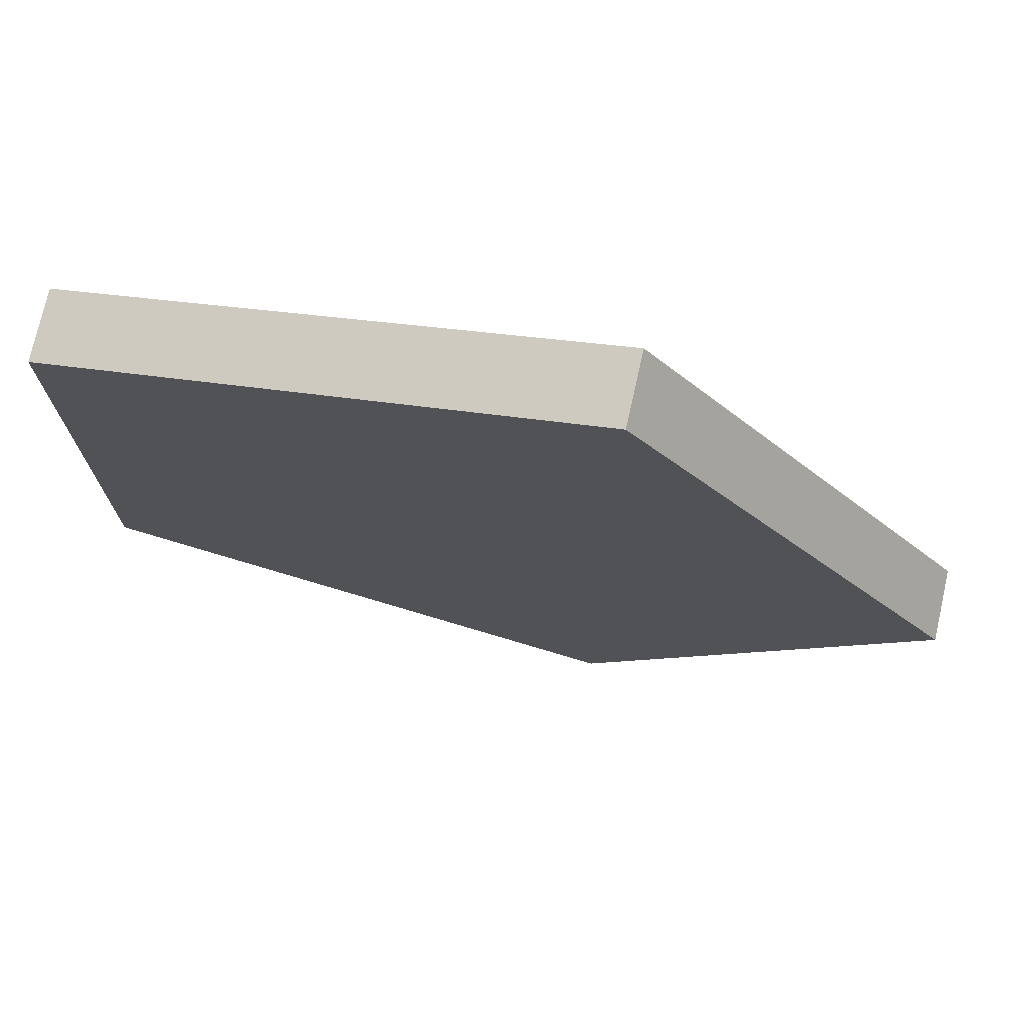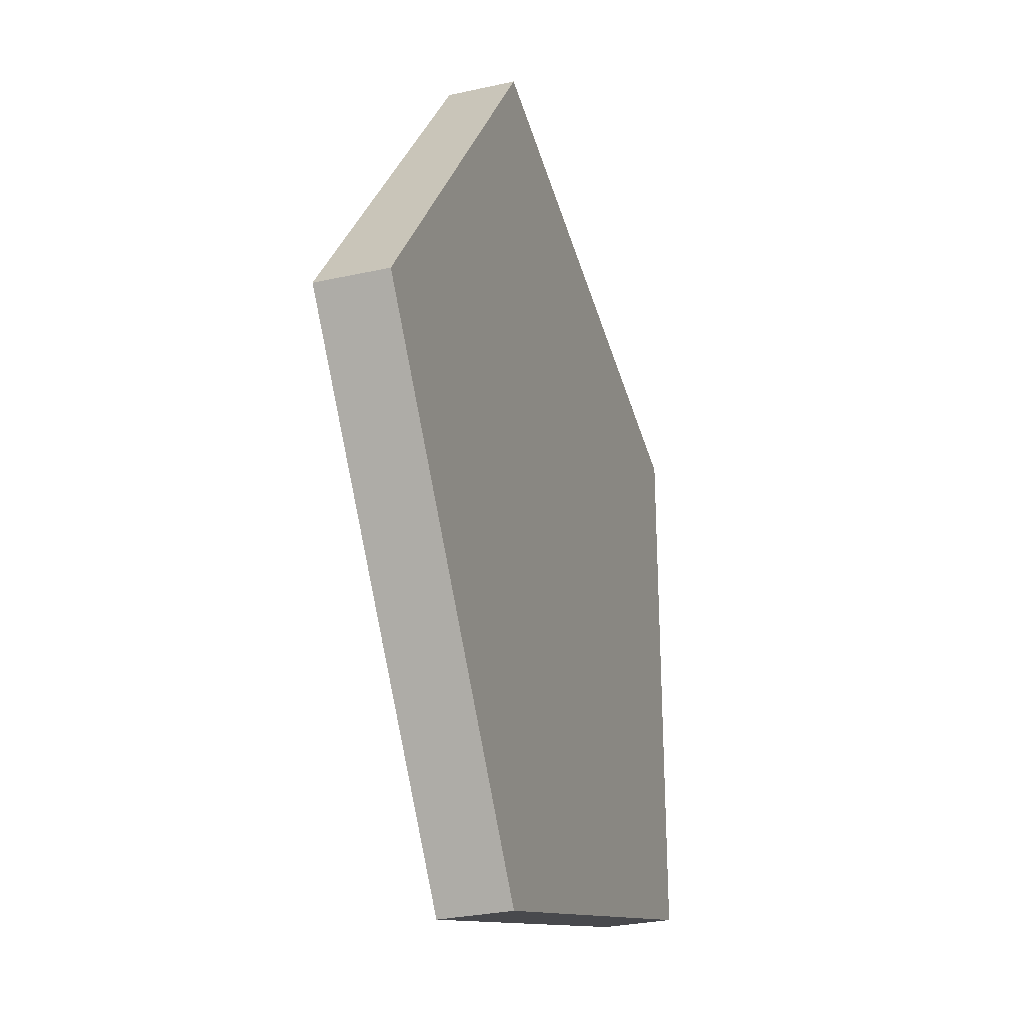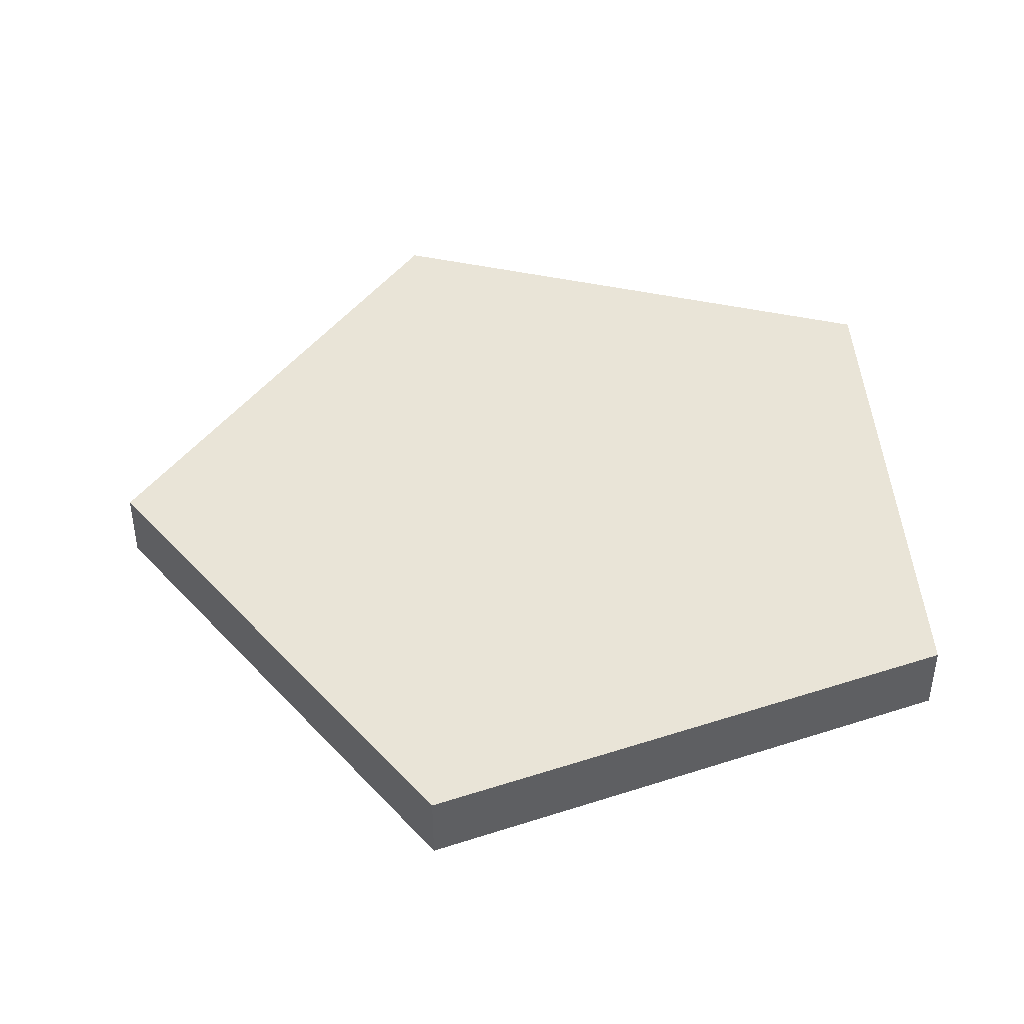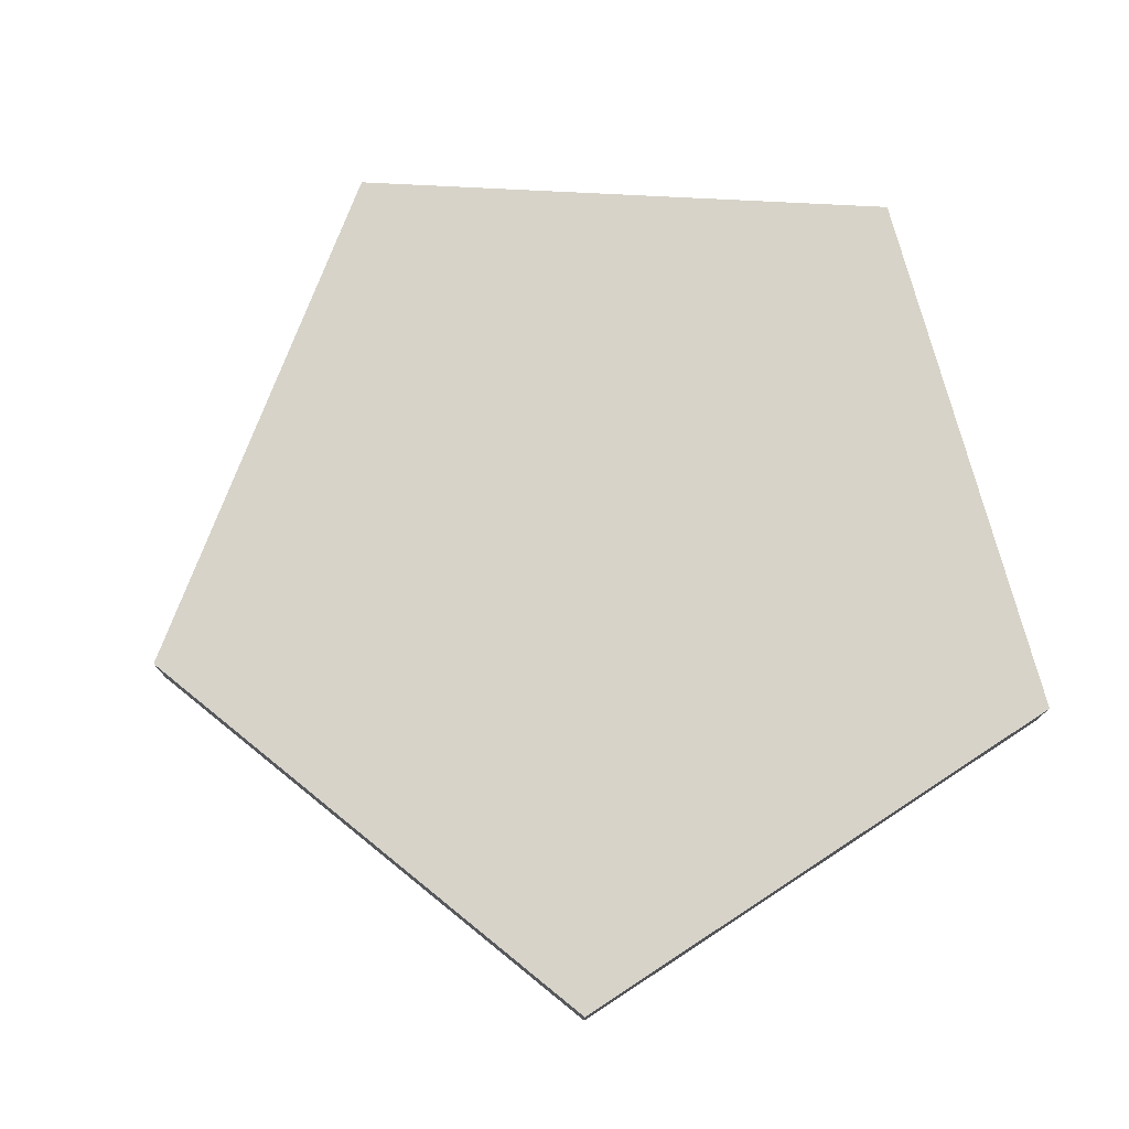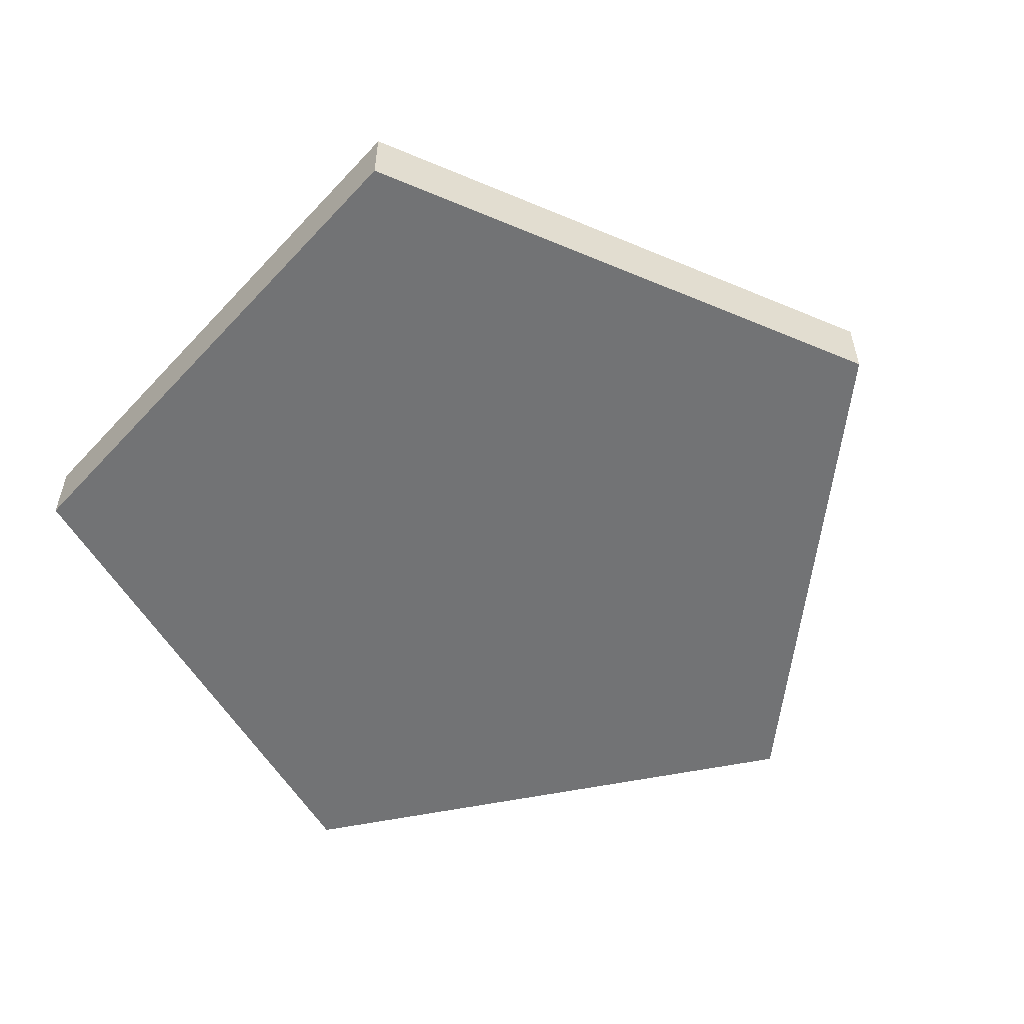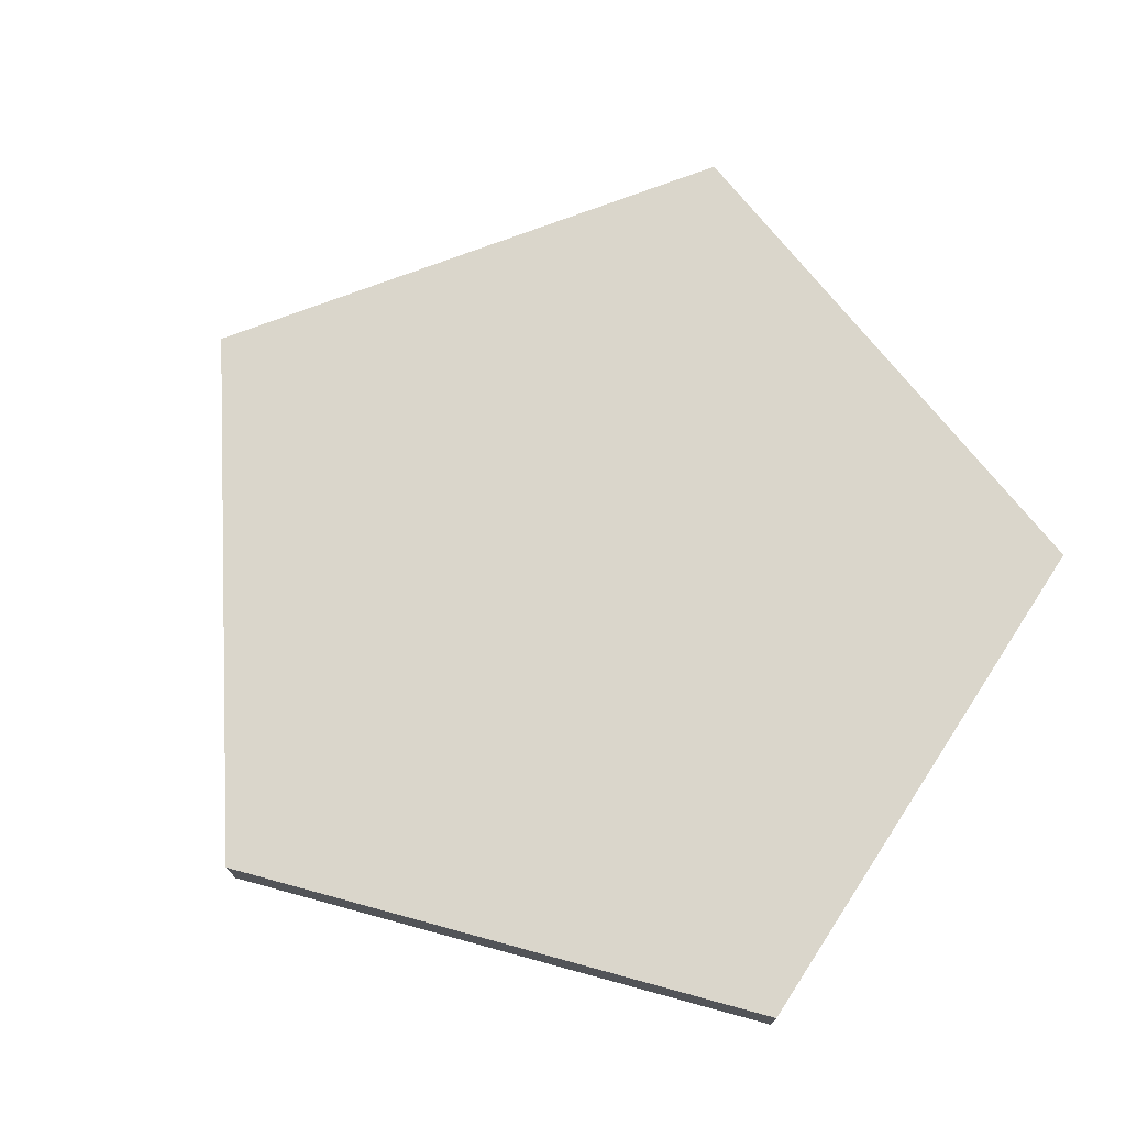
<metadata>
{"format":"obj","ext":"obj","renderer":"f3d","projection":"perspective","resolution":1024,"background":"white","views":[{"elev":74.5,"azim":12.7,"up":"+Z"},{"elev":-29.2,"azim":108.3,"up":"+Z"},{"elev":43.0,"azim":177.0,"up":"+Y"},{"elev":76.2,"azim":164.9,"up":"+Y"},{"elev":-55.7,"azim":30.1,"up":"+Y"},{"elev":73.9,"azim":-146.8,"up":"+Y"}]}
</metadata>
<code>
g default
v 0.309 0 -0.9511
v -0.809 0 -0.5878
v -0.809 0 0.5878
v 0.309 0 0.9511
v 1 0 0
v 0.309 0.1488 -0.9511
v -0.809 0.1488 -0.5878
v -0.809 0.1488 0.5878
v 0.309 0.1488 0.9511
v 1 0.1488 0
g pCylinder8
f 1 2 6
f 6 2 7
f 2 3 7
f 7 3 8
f 3 4 8
f 8 4 9
f 4 5 9
f 9 5 10
f 5 1 10
f 10 1 6
f 4 3 5
f 3 2 5
f 2 1 5
f 10 6 9
f 6 7 9
f 7 8 9

</code>
